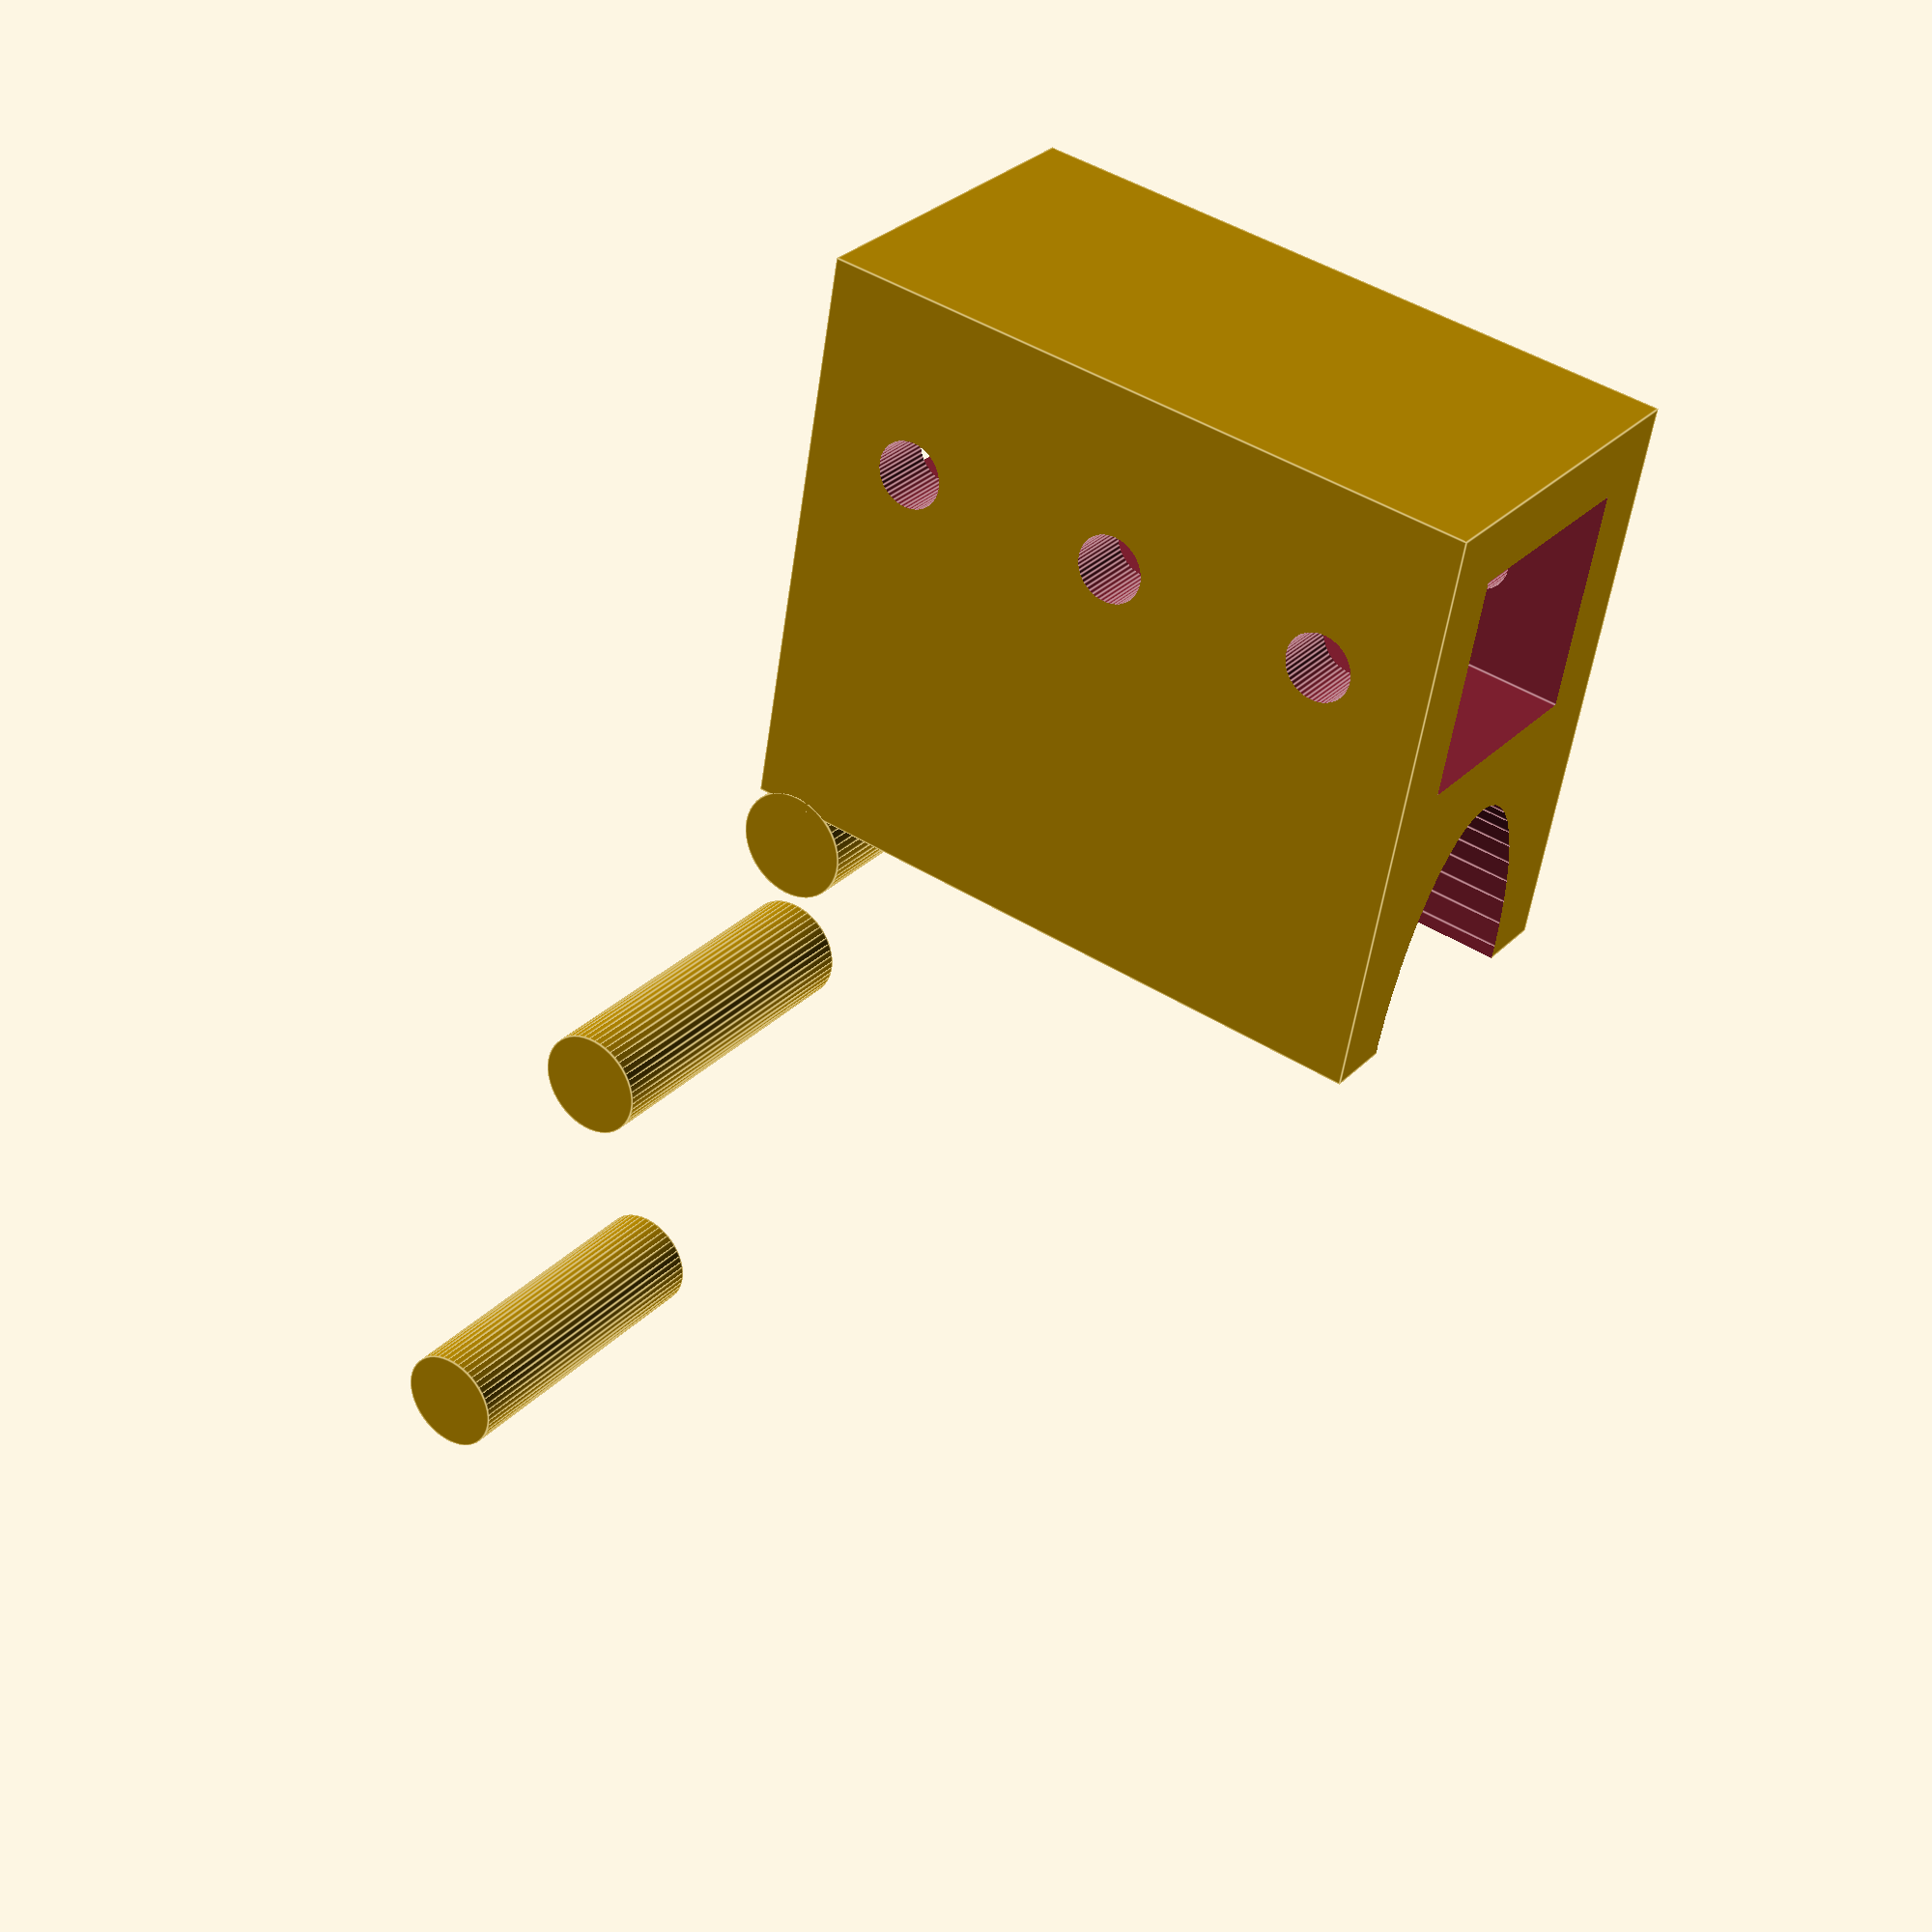
<openscad>
$fn=50;

difference() {
    union() {
                            dxf_linear_extrude(file="lg_strut_01.dxf", height=3, convexity=1, center=false);
        translate([0,0,13]) dxf_linear_extrude(file="lg_strut_01.dxf", height=3, convexity=1, center=false);
        difference(){
            cube([16+10,30,16]);
            translate([16+10,-1,3+5]) scale([2,1,1]) rotate([-90,0,0]) cylinder(h=50, r=5, center=false);
        }
        translate([28,28,0]) cylinder(h=16, r=2.5);
        translate([46,37,0]) cylinder(h=16, r=2.5);
        translate([69,43,0]) cylinder(h=16, r=2.5);
    }
    union() {
        translate([3,-10,3]) cube([10,50,10]);
        translate([8,5,-10]) cylinder(h=30, r=1.5);
        translate([8,15,-10]) cylinder(h=30, r=1.5);
        translate([8,25,-10]) cylinder(h=30, r=1.5);
    }
}



</openscad>
<views>
elev=330.8 azim=80.0 roll=214.2 proj=p view=edges
</views>
